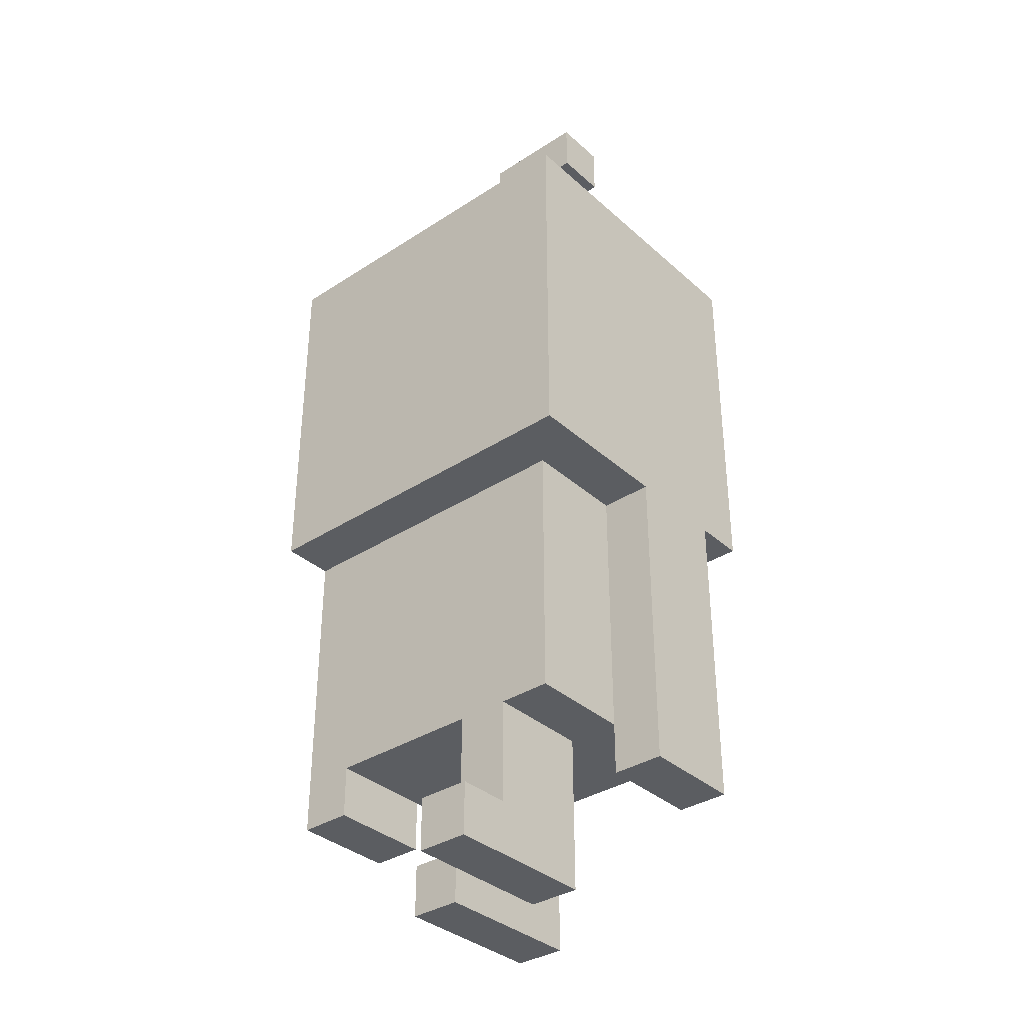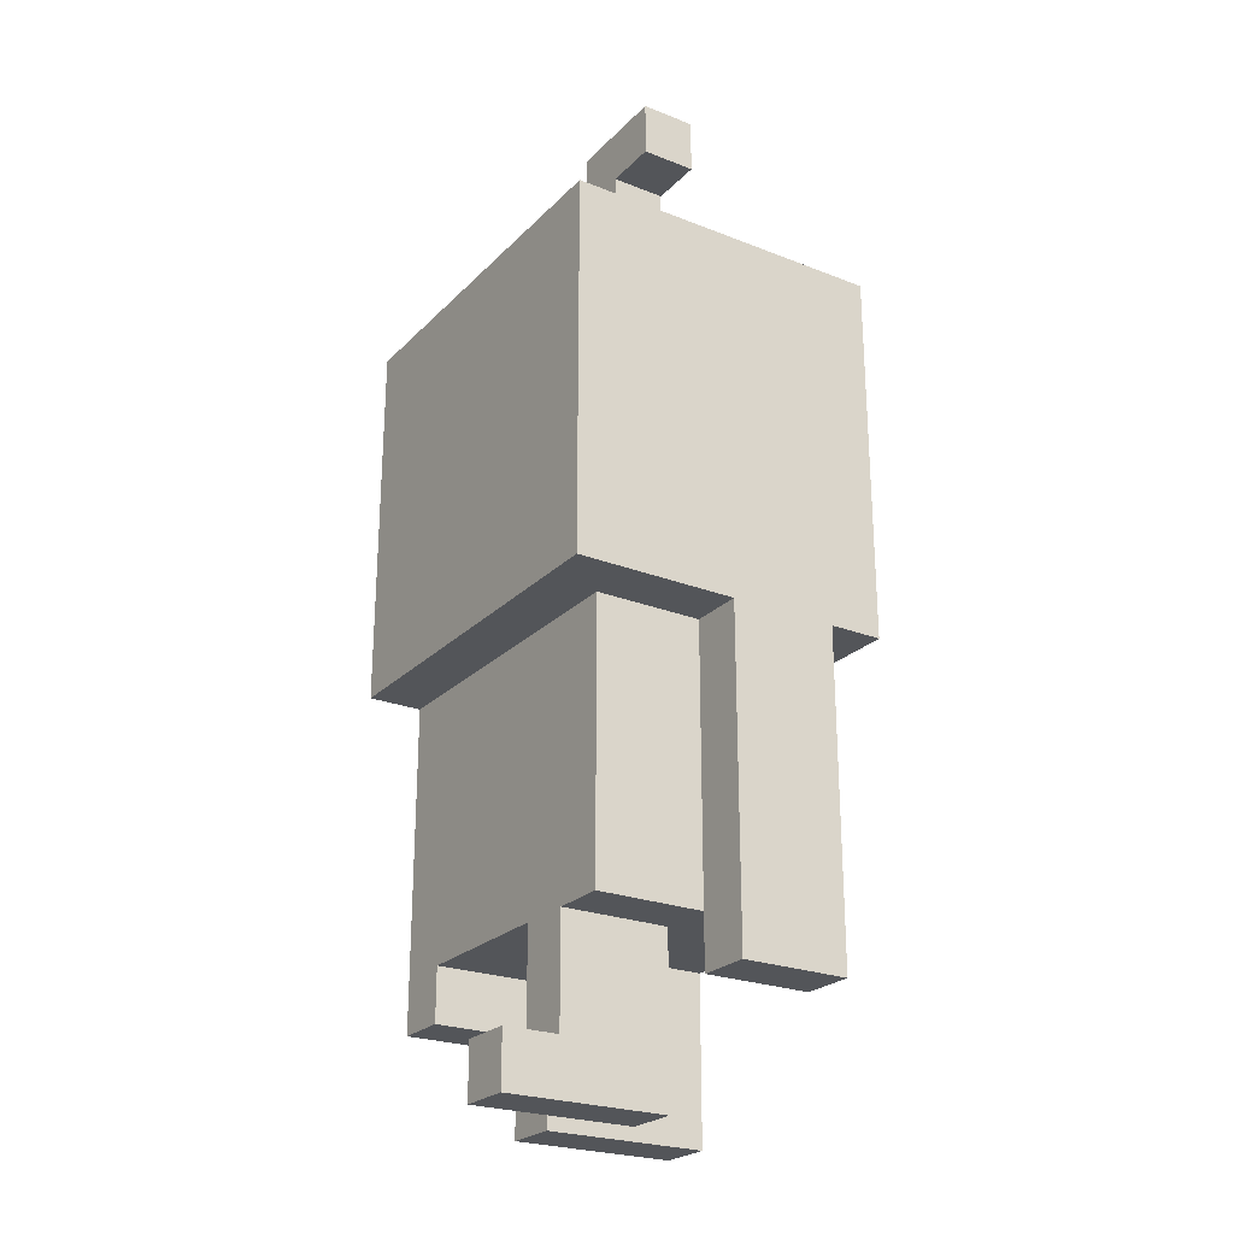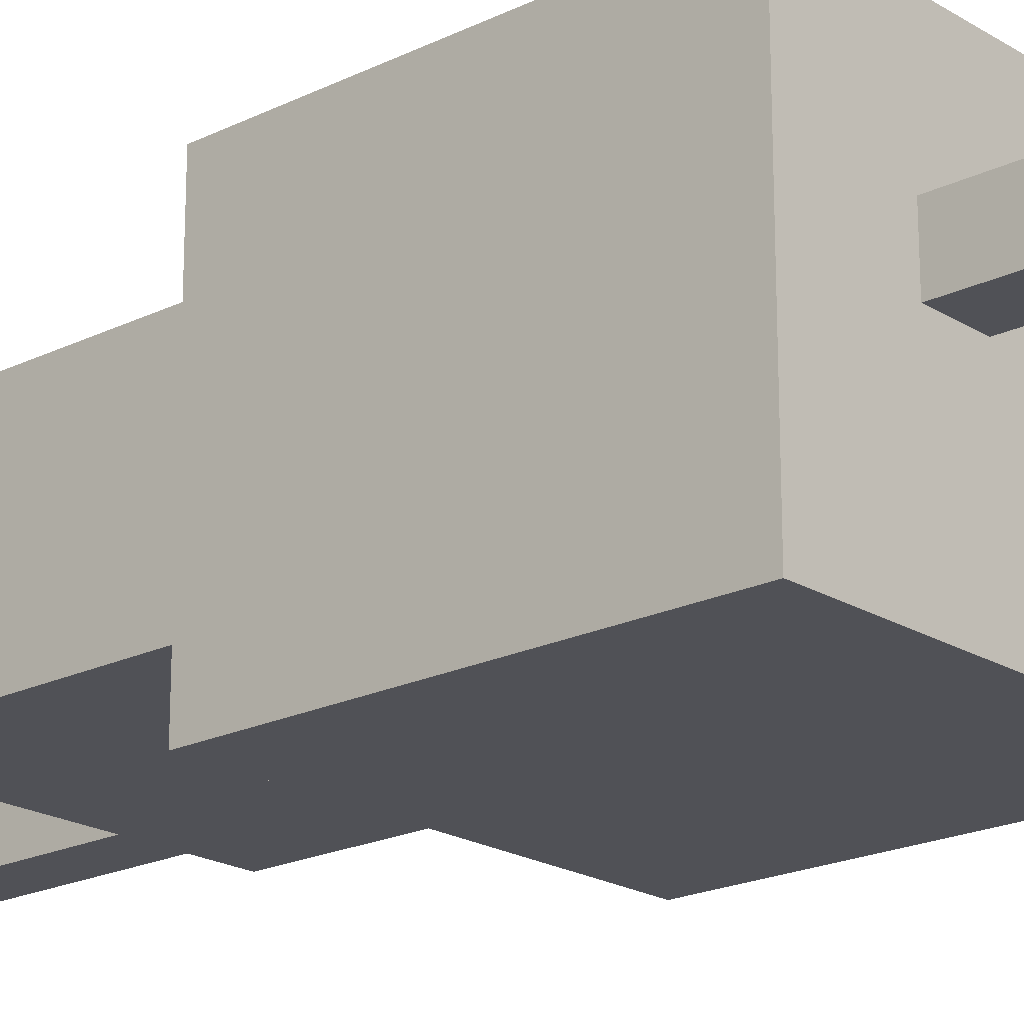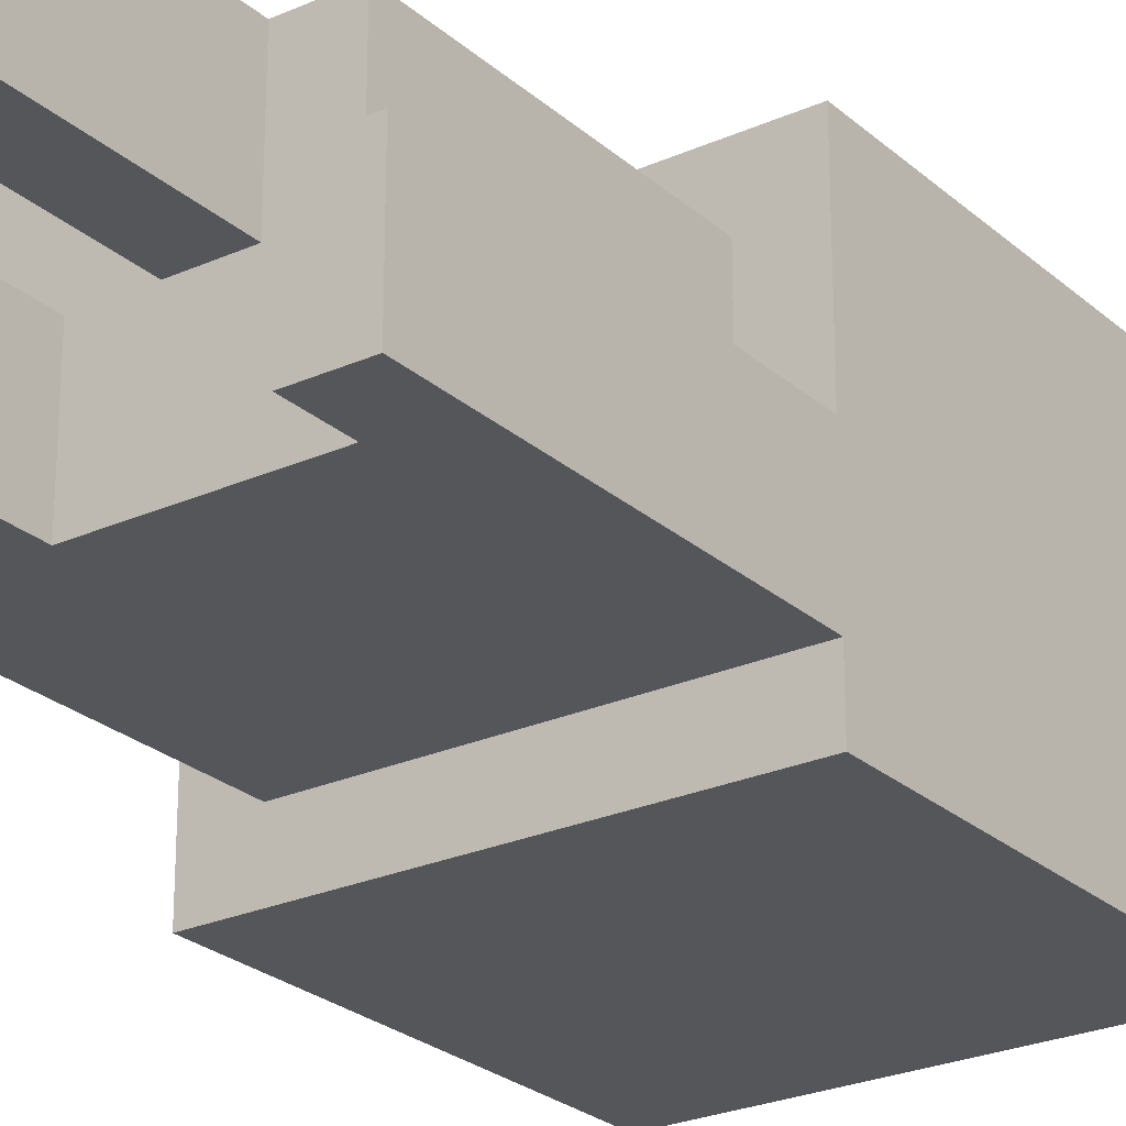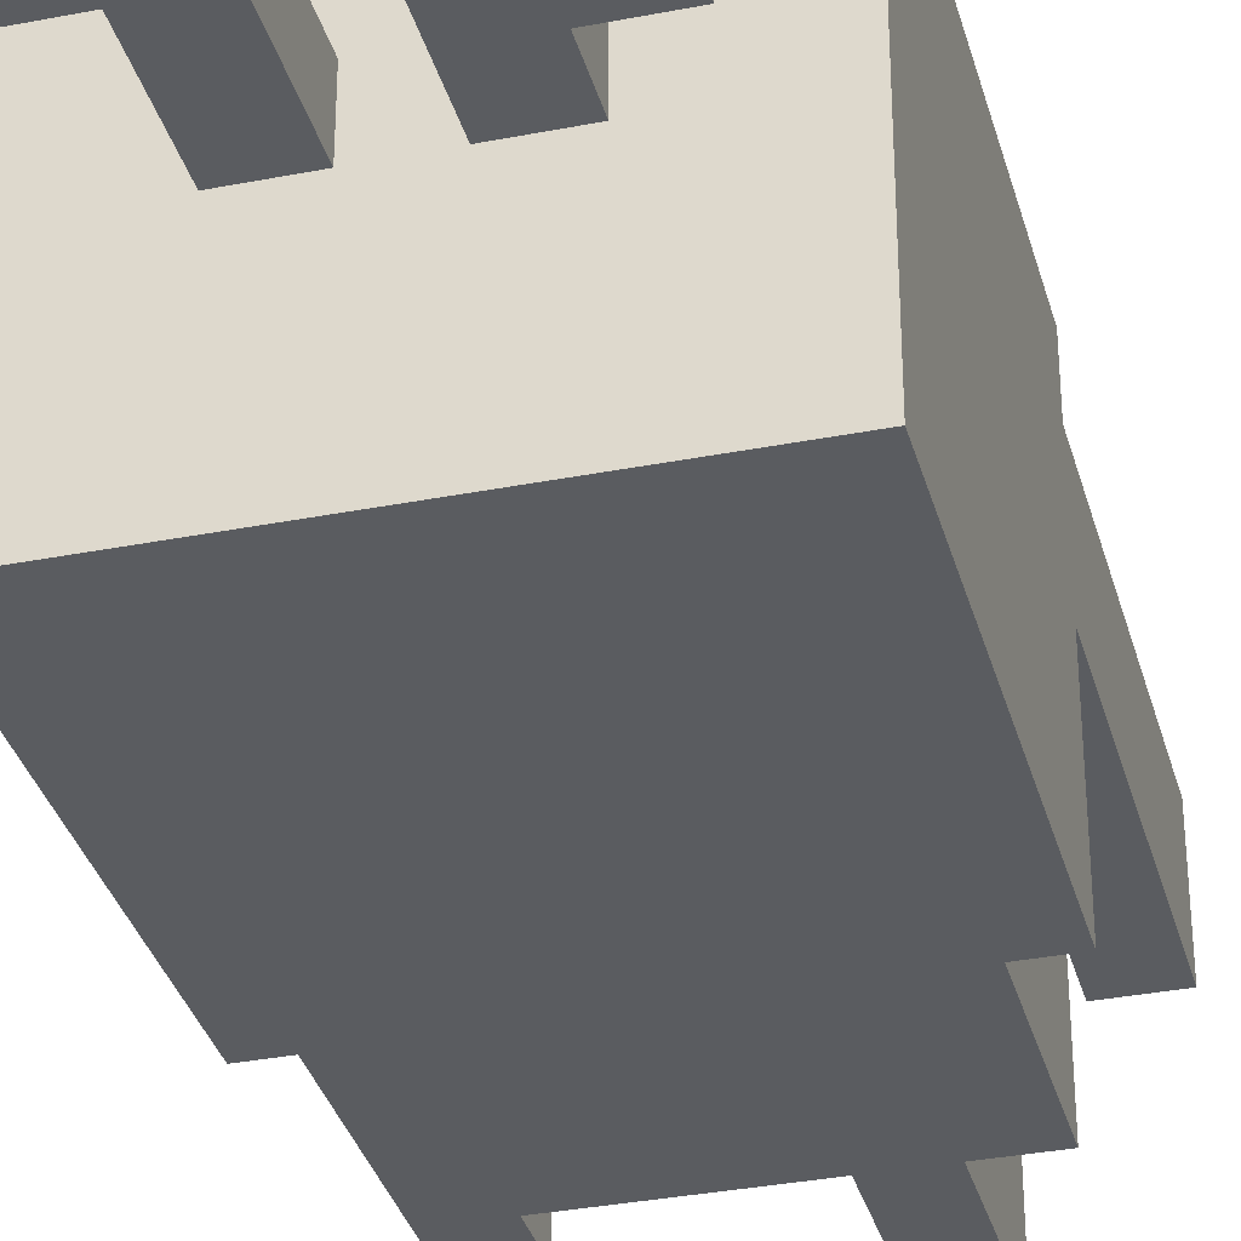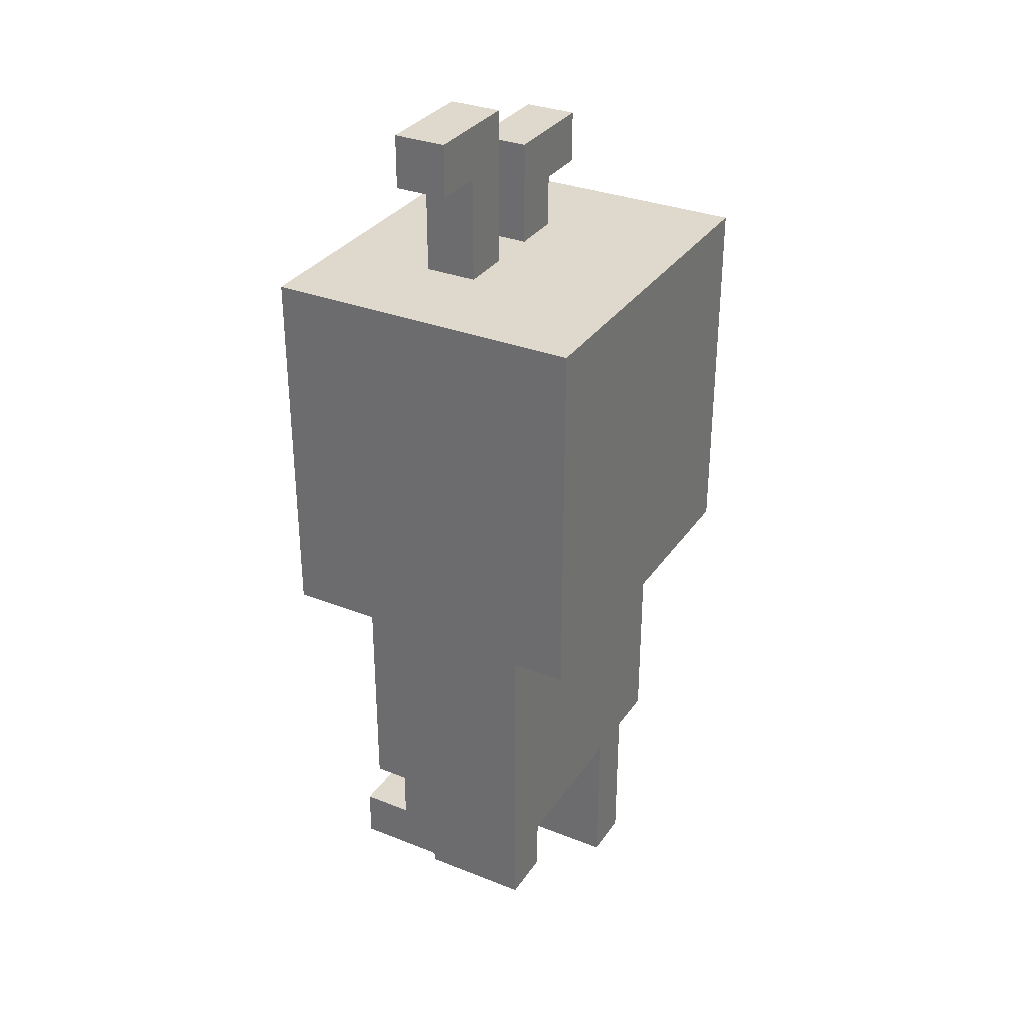
<metadata>
{"format":"obj","ext":"obj","renderer":"f3d","projection":"perspective","resolution":1024,"background":"white","views":[{"elev":-35.4,"azim":40.6,"up":"+Y"},{"elev":-24.5,"azim":57.2,"up":"+Y"},{"elev":-20.3,"azim":131.8,"up":"+Z"},{"elev":-25.2,"azim":35.9,"up":"+Z"},{"elev":-34.1,"azim":-165.2,"up":"+Z"},{"elev":32.2,"azim":118.8,"up":"+Y"}]}
</metadata>
<code>
v -3.5 2 1.5
v -3.5 2 -0.5
v -3.5 8 2.5
v -3.5 8 1.5
v -3.5 8 -0.5
v -3.5 8 -3.5
v -3.5 15 2.5
v -3.5 15 -3.5
v -2.5 3 -0.5
v -2.5 3 -2.5
v -2.5 8 -0.5
v -2.5 8 -2.5
v -2.5 16 0.5
v -2.5 16 -0.5
v -2.5 17 0.5
v -2.5 17 -0.5
v -1.5 0 0.5
v -1.5 0 -2.5
v -1.5 1 0.5
v -1.5 1 -0.5
v -1.5 3 -0.5
v -1.5 3 -2.5
v -1.5 15 0.5
v -1.5 15 -0.5
v -1.5 16 0.5
v -1.5 16 -0.5
v 0.5 0 2.5
v 0.5 0 -0.5
v 0.5 1 2.5
v 0.5 1 1.5
v 0.5 3 1.5
v 0.5 3 -0.5
v 0.5 15 0.5
v 0.5 15 -0.5
v 0.5 18 0.5
v 0.5 18 -0.5
v 2.5 2 -0.5
v 2.5 2 -2.5
v 2.5 3 -0.5
v 2.5 3 -2.5
v -2.5 2 1.5
v -2.5 2 -0.5
v -2.5 3 1.5
v -2.5 3 -0.5
v -0.5 0 0.5
v -0.5 0 -2.5
v -0.5 1 0.5
v -0.5 1 -0.5
v -0.5 3 -0.5
v -0.5 3 -2.5
v -0.5 15 0.5
v -0.5 15 -0.5
v -0.5 17 0.5
v -0.5 17 -0.5
v 1.5 0 2.5
v 1.5 0 -0.5
v 1.5 1 2.5
v 1.5 1 1.5
v 1.5 3 1.5
v 1.5 3 -0.5
v 1.5 15 0.5
v 1.5 15 -0.5
v 1.5 17 0.5
v 1.5 17 -0.5
v 2.5 3 1.5
v 2.5 3 -0.5
v 2.5 8 1.5
v 2.5 8 -0.5
v 2.5 17 0.5
v 2.5 17 -0.5
v 2.5 18 0.5
v 2.5 18 -0.5
v 3.5 2 -0.5
v 3.5 2 -2.5
v 3.5 8 2.5
v 3.5 8 -0.5
v 3.5 8 -2.5
v 3.5 8 -3.5
v 3.5 15 2.5
v 3.5 15 -3.5
v -3.5 8 2.5
v -3.5 15 2.5
v -2.5 11 2.5
v -2.5 13 2.5
v -0.5 11 2.5
v -0.5 13 2.5
v 0.5 0 2.5
v 0.5 1 2.5
v 0.5 11 2.5
v 0.5 13 2.5
v 1.5 0 2.5
v 1.5 1 2.5
v 2.5 11 2.5
v 2.5 13 2.5
v 3.5 8 2.5
v 3.5 15 2.5
v -3.5 2 1.5
v -3.5 8 1.5
v -2.5 2 1.5
v -2.5 3 1.5
v -2.5 8 1.5
v 0.5 1 1.5
v 0.5 3 1.5
v 1.5 1 1.5
v 1.5 3 1.5
v 2.5 3 1.5
v 2.5 8 1.5
v -2.5 16 0.5
v -2.5 17 0.5
v -1.5 0 0.5
v -1.5 1 0.5
v -1.5 15 0.5
v -1.5 16 0.5
v -0.5 0 0.5
v -0.5 1 0.5
v -0.5 15 0.5
v -0.5 17 0.5
v 0.5 15 0.5
v 0.5 18 0.5
v 1.5 15 0.5
v 1.5 17 0.5
v 2.5 17 0.5
v 2.5 18 0.5
v -1.5 1 -0.5
v -1.5 3 -0.5
v -0.5 1 -0.5
v -0.5 3 -0.5
v 2.5 2 -0.5
v 2.5 3 -0.5
v 2.5 8 -0.5
v 3.5 2 -0.5
v 3.5 8 -0.5
v -3.5 2 -0.5
v -3.5 8 -0.5
v -2.5 2 -0.5
v -2.5 3 -0.5
v -2.5 8 -0.5
v -2.5 16 -0.5
v -2.5 17 -0.5
v -1.5 15 -0.5
v -1.5 16 -0.5
v -0.5 15 -0.5
v -0.5 17 -0.5
v 0.5 0 -0.5
v 0.5 3 -0.5
v 0.5 15 -0.5
v 0.5 18 -0.5
v 1.5 0 -0.5
v 1.5 3 -0.5
v 1.5 15 -0.5
v 1.5 17 -0.5
v 2.5 17 -0.5
v 2.5 18 -0.5
v -2.5 3 -2.5
v -2.5 8 -2.5
v -1.5 0 -2.5
v -1.5 3 -2.5
v -0.5 0 -2.5
v -0.5 3 -2.5
v 2.5 2 -2.5
v 2.5 3 -2.5
v 2.5 8 -2.5
v 3.5 2 -2.5
v 3.5 8 -2.5
v -3.5 8 -3.5
v -3.5 15 -3.5
v 3.5 8 -3.5
v 3.5 15 -3.5
v 0.5 0 2.5
v 1.5 0 2.5
v -1.5 0 0.5
v -0.5 0 0.5
v 0.5 0 -0.5
v 1.5 0 -0.5
v -1.5 0 -2.5
v -0.5 0 -2.5
v -3.5 2 1.5
v -2.5 2 1.5
v -3.5 2 -0.5
v -2.5 2 -0.5
v 2.5 2 -0.5
v 3.5 2 -0.5
v 2.5 2 -2.5
v 3.5 2 -2.5
v -2.5 3 1.5
v 0.5 3 1.5
v 1.5 3 1.5
v 2.5 3 1.5
v -2.5 3 -0.5
v -1.5 3 -0.5
v -0.5 3 -0.5
v 0.5 3 -0.5
v 1.5 3 -0.5
v 2.5 3 -0.5
v -2.5 3 -2.5
v -1.5 3 -2.5
v -0.5 3 -2.5
v 2.5 3 -2.5
v -3.5 8 2.5
v 3.5 8 2.5
v -3.5 8 1.5
v -2.5 8 1.5
v 2.5 8 1.5
v -3.5 8 -0.5
v -2.5 8 -0.5
v 2.5 8 -0.5
v 3.5 8 -0.5
v -2.5 8 -2.5
v 2.5 8 -2.5
v 3.5 8 -2.5
v -3.5 8 -3.5
v 3.5 8 -3.5
v -2.5 16 0.5
v -1.5 16 0.5
v -2.5 16 -0.5
v -1.5 16 -0.5
v 1.5 17 0.5
v 2.5 17 0.5
v 1.5 17 -0.5
v 2.5 17 -0.5
v 0.5 1 2.5
v 1.5 1 2.5
v 0.5 1 1.5
v 1.5 1 1.5
v -1.5 1 0.5
v -0.5 1 0.5
v -1.5 1 -0.5
v -0.5 1 -0.5
v -3.5 15 2.5
v 3.5 15 2.5
v -1.5 15 0.5
v -0.5 15 0.5
v 0.5 15 0.5
v 1.5 15 0.5
v -1.5 15 -0.5
v -0.5 15 -0.5
v 0.5 15 -0.5
v 1.5 15 -0.5
v -3.5 15 -3.5
v 3.5 15 -3.5
v -2.5 17 0.5
v -0.5 17 0.5
v -2.5 17 -0.5
v -0.5 17 -0.5
v 0.5 18 0.5
v 2.5 18 0.5
v 0.5 18 -0.5
v 2.5 18 -0.5
f 4 2 1
f 5 2 4
f 7 4 3
f 7 6 5
f 7 5 4
f 8 6 7
f 11 10 9
f 12 10 11
f 15 14 13
f 16 14 15
f 19 18 17
f 20 18 19
f 21 18 20
f 22 18 21
f 25 24 23
f 26 24 25
f 29 28 27
f 30 28 29
f 31 28 30
f 32 28 31
f 35 34 33
f 36 34 35
f 39 38 37
f 40 38 39
f 41 42 43
f 43 42 44
f 45 46 47
f 47 46 48
f 48 46 49
f 49 46 50
f 51 52 53
f 53 52 54
f 55 56 57
f 57 56 58
f 58 56 59
f 59 56 60
f 61 62 63
f 63 62 64
f 65 66 67
f 67 66 68
f 69 70 71
f 71 70 72
f 73 74 76
f 76 74 77
f 75 76 79
f 77 78 79
f 76 77 79
f 79 78 80
f 83 82 81
f 84 82 83
f 85 83 81
f 85 84 83
f 86 82 84
f 86 84 85
f 89 85 81
f 89 86 85
f 90 82 86
f 90 86 89
f 91 88 87
f 92 88 91
f 93 89 81
f 93 90 89
f 94 82 90
f 94 90 93
f 95 93 81
f 95 94 93
f 96 82 94
f 96 94 95
f 99 98 97
f 100 98 99
f 101 98 100
f 103 101 100
f 104 103 102
f 105 101 103
f 105 103 104
f 106 101 105
f 107 101 106
f 113 109 108
f 114 111 110
f 115 111 114
f 116 113 112
f 117 109 113
f 117 113 116
f 120 119 118
f 121 119 120
f 122 119 121
f 123 119 122
f 126 125 124
f 127 125 126
f 131 129 128
f 131 130 129
f 132 130 131
f 133 134 135
f 135 134 136
f 136 134 137
f 138 139 141
f 140 141 142
f 141 139 143
f 142 141 143
f 144 145 148
f 148 145 149
f 146 147 150
f 150 147 151
f 151 147 152
f 152 147 153
f 154 155 157
f 156 157 158
f 157 155 159
f 158 157 159
f 159 155 161
f 161 155 162
f 160 161 163
f 161 162 163
f 163 162 164
f 165 166 167
f 167 166 168
f 173 170 169
f 174 170 173
f 175 172 171
f 176 172 175
f 179 178 177
f 180 178 179
f 183 182 181
f 184 182 183
f 189 186 185
f 190 186 189
f 191 186 190
f 192 186 191
f 193 188 187
f 194 188 193
f 195 190 189
f 196 190 195
f 197 192 191
f 197 194 193
f 197 193 192
f 198 194 197
f 201 200 199
f 202 200 201
f 203 200 202
f 206 200 203
f 207 200 206
f 208 205 204
f 211 208 204
f 211 210 209
f 211 209 208
f 212 210 211
f 215 214 213
f 216 214 215
f 219 218 217
f 220 218 219
f 221 222 223
f 223 222 224
f 225 226 227
f 227 226 228
f 229 230 231
f 231 230 232
f 232 230 233
f 233 230 234
f 229 231 235
f 232 233 236
f 236 233 237
f 234 230 238
f 236 237 239
f 237 238 239
f 229 235 239
f 235 236 239
f 238 230 240
f 239 238 240
f 241 242 243
f 243 242 244
f 245 246 247
f 247 246 248

</code>
